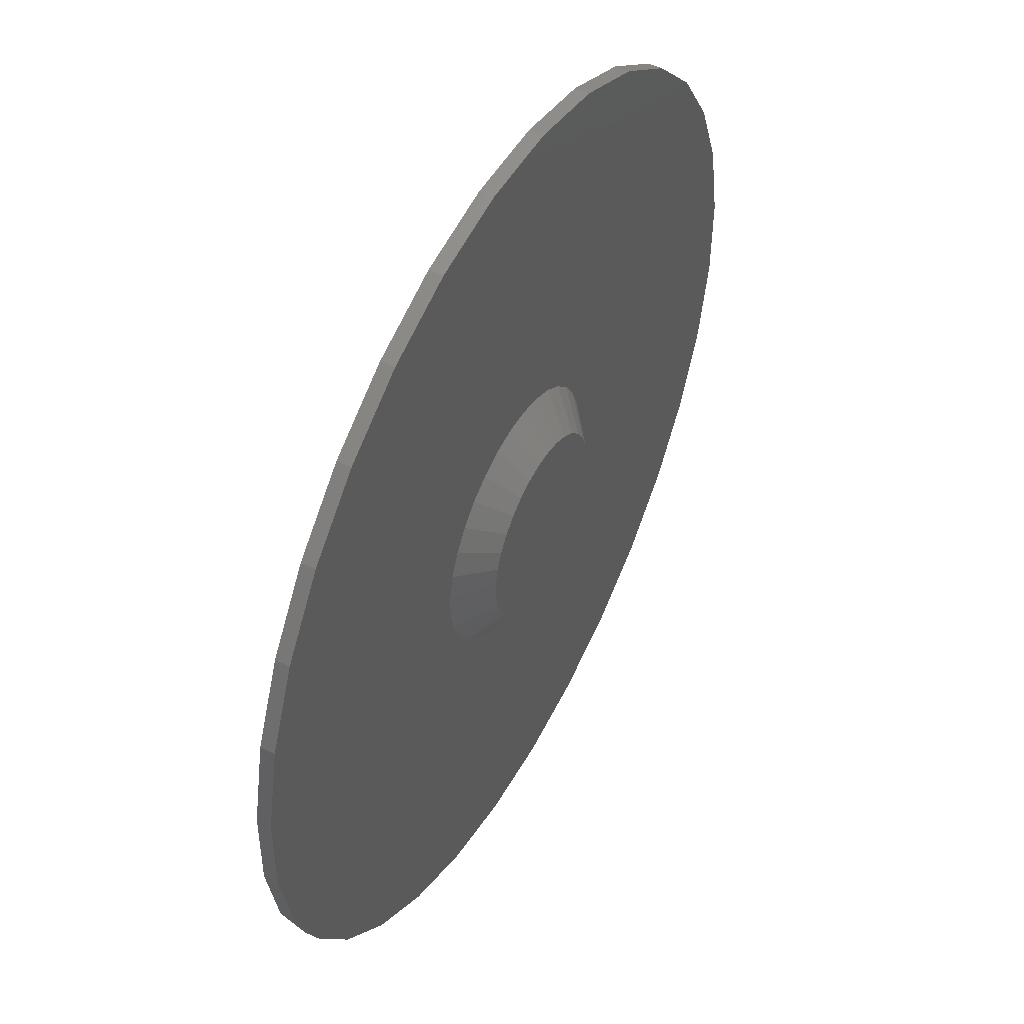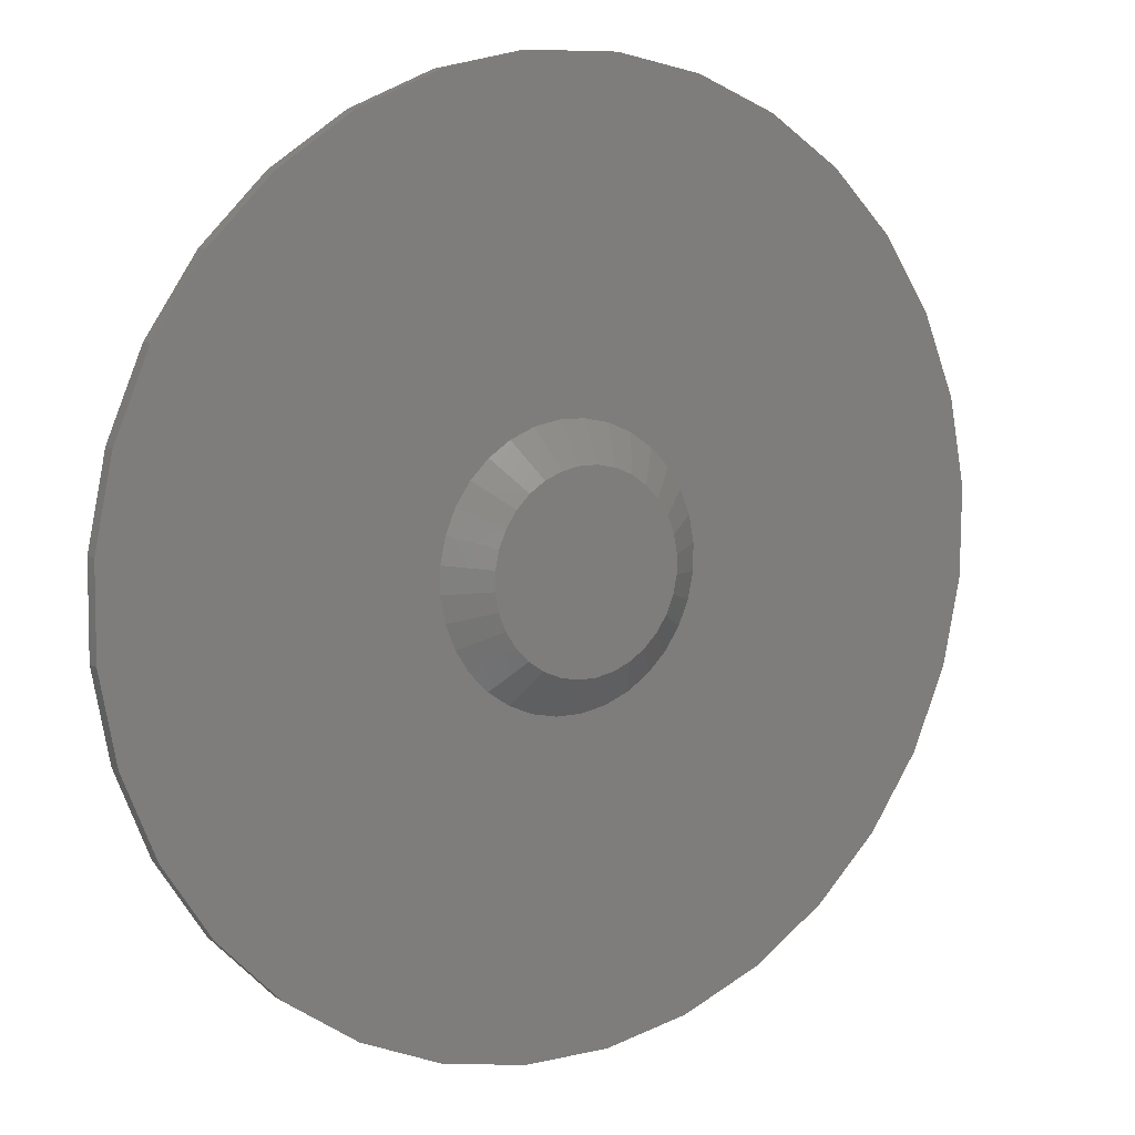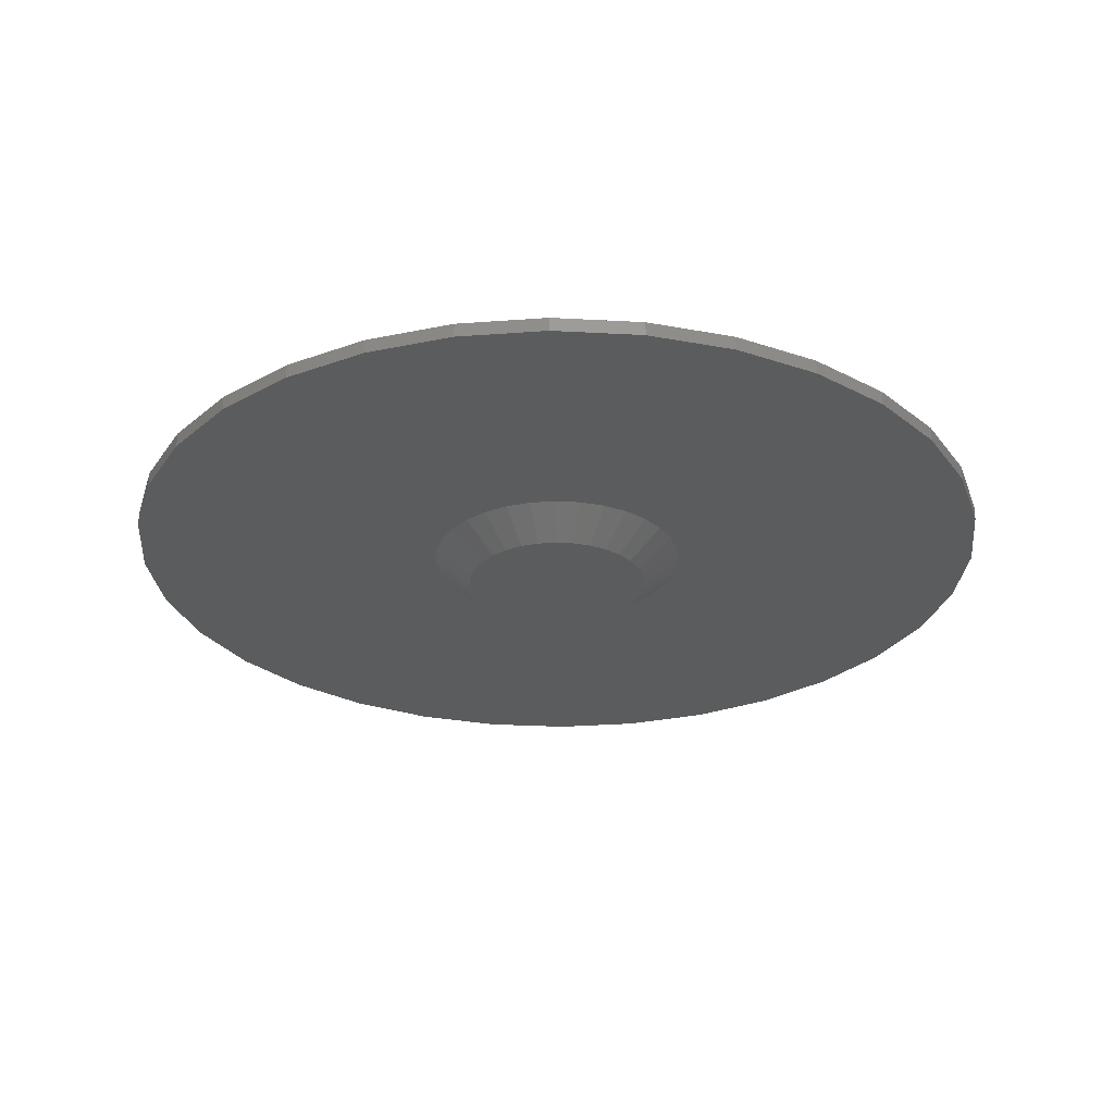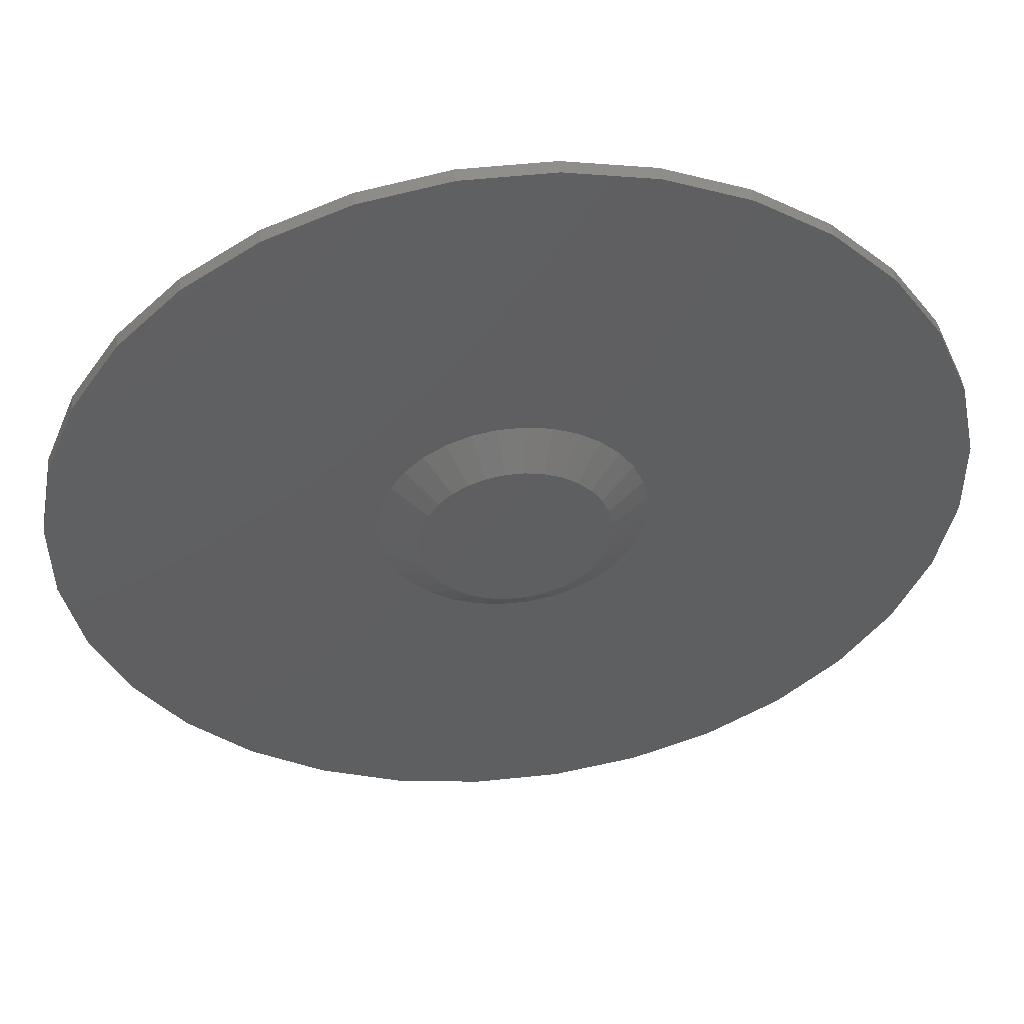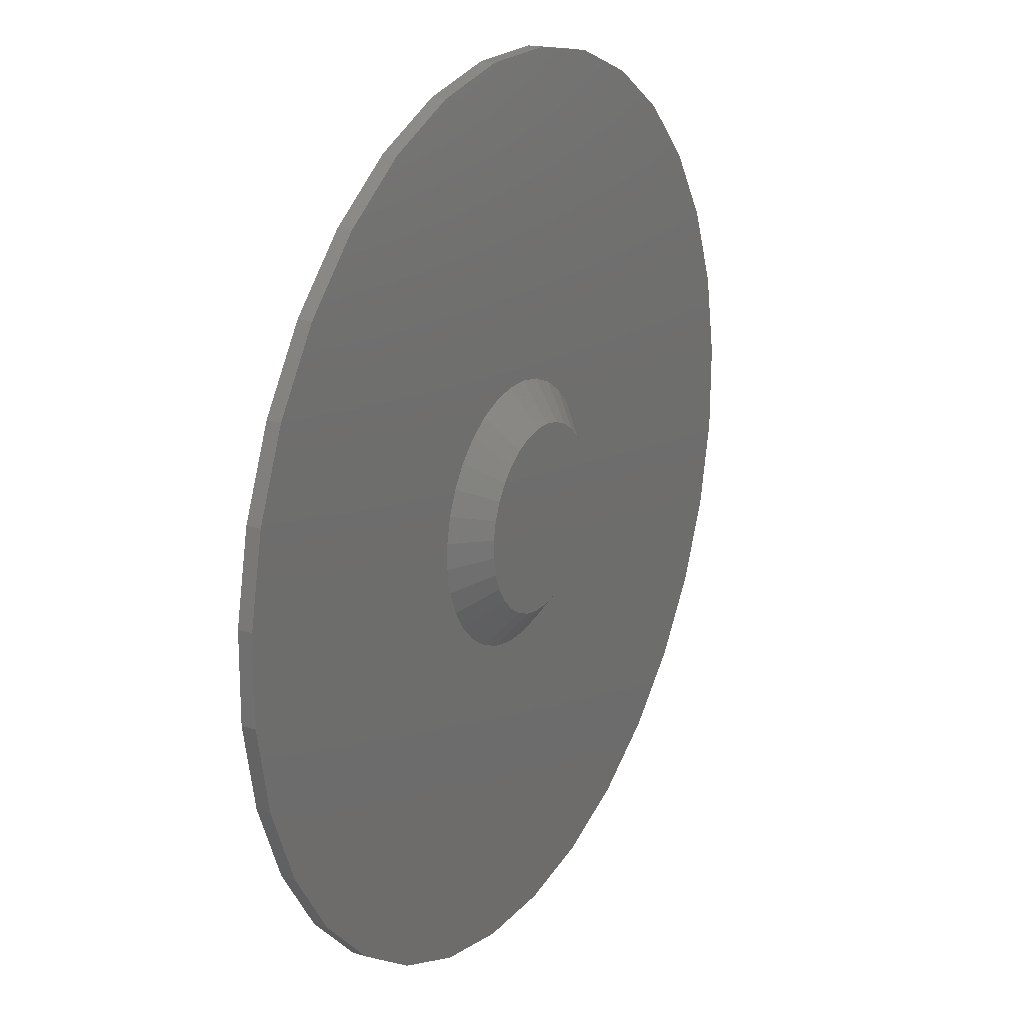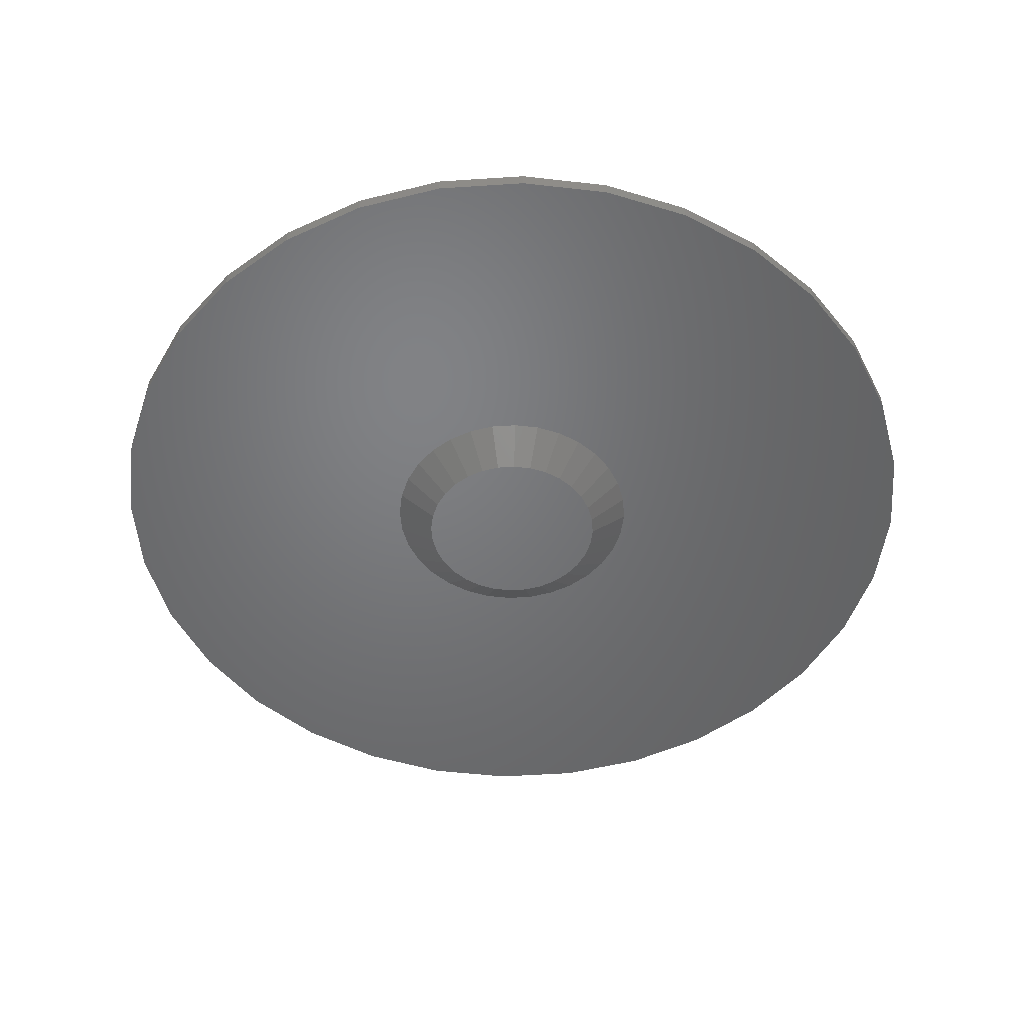
<metadata>
{"format":"stl","ext":"stl","renderer":"f3d","projection":"perspective","resolution":1024,"background":"white","views":[{"elev":49.6,"azim":118.2,"up":"+Y"},{"elev":9.4,"azim":147.4,"up":"+Y"},{"elev":-27.9,"azim":164.5,"up":"+Z"},{"elev":49.9,"azim":-6.3,"up":"+Y"},{"elev":21.6,"azim":119.2,"up":"+Y"},{"elev":-50.4,"azim":60.9,"up":"+Z"}]}
</metadata>
<code>
# stl→obj: 192 verts, 380 faces
v 0.005704 0.1342 0.0449
v -0.00687 0.1341 0.0449
v -0.01918 0.1315 0.0449
v 0.01806 0.1319 0.0449
v 0.02972 0.1272 0.0449
v -0.04114 0.1195 0.0449
v 0.04024 0.1203 0.0449
v -0.04995 0.1106 0.0449
v 0.04921 0.1115 0.0449
v 0.05629 0.1011 0.0449
v -0.05684 0.1 0.0449
v 0.05684 0.04059 0.0449
v -0.04921 0.02917 0.0449
v 0.04995 0.03007 0.0449
v -0.04024 0.02036 0.0449
v 0.04114 0.0211 0.0449
v -0.02972 0.01347 0.0449
v 0.01918 0.009102 0.0449
v -0.01806 0.008762 0.0449
v -0.005704 0.006422 0.0449
v 0.00687 0.006537 0.0449
v 0.03075 0.01402 0.0449
v -0.03075 0.1266 0.0449
v 0.06121 0.08949 0.0449
v -0.06155 0.08837 0.0449
v 0.06378 0.07718 0.0449
v -0.06389 0.07602 0.0449
v 0.06389 0.06461 0.0449
v -0.06378 0.06344 0.0449
v 0.06155 0.05225 0.0449
v -0.06121 0.05113 0.0449
v -0.05629 0.03956 0.0449
v -0.06994 0.1266 0.02887
v -0.0576 0.1392 0.02887
v -0.3035 0.09741 0.02887
v -0.07958 0.1119 0.02887
v -0.08617 0.0956 0.02887
v -0.3029 0.03768 0.02887
v -0.08569 0.04346 0.02887
v -0.08929 0.0607 0.02887
v 0.3029 0.1029 0.02887
v 0.05633 0.1402 0.02887
v 0.0689 0.1279 0.02887
v 0.07881 0.1134 0.02887
v 0.08569 0.09716 0.02887
v 0.009617 -0.01897 0.02887
v -0.007986 -0.01913 0.02887
v -0.0271 -0.2332 0.02887
v 0.03263 -0.2326 0.02887
v 0.0911 -0.2204 0.02887
v 0.1461 -0.1971 0.02887
v 0.1954 -0.1634 0.02887
v 0.2373 -0.1208 0.02887
v 0.27 -0.07086 0.02887
v 0.2924 -0.01547 0.02887
v 0.02685 -0.01538 0.02887
v -0.009617 0.1596 0.02887
v 0.007986 0.1598 0.02887
v 0.0271 0.3738 0.02887
v -0.03263 0.3732 0.02887
v -0.0911 0.3611 0.02887
v -0.1461 0.3377 0.02887
v -0.1954 0.3041 0.02887
v -0.2373 0.2614 0.02887
v -0.27 0.2115 0.02887
v -0.2924 0.1561 0.02887
v -0.02685 0.156 0.02887
v -0.04305 0.1491 0.02887
v -0.2907 -0.02079 0.02887
v -0.2674 -0.07576 0.02887
v -0.02528 -0.01586 0.02887
v -0.04161 -0.009269 0.02887
v -0.05633 0.0003771 0.02887
v -0.0689 0.01271 0.02887
v -0.07881 0.02726 0.02887
v -0.2338 -0.1251 0.02887
v -0.1911 -0.167 0.02887
v -0.1412 -0.1997 0.02887
v -0.08578 -0.2221 0.02887
v 0.02528 0.1565 0.02887
v 0.2907 0.1614 0.02887
v 0.2674 0.2164 0.02887
v 0.2338 0.2657 0.02887
v 0.1911 0.3076 0.02887
v 0.1412 0.3403 0.02887
v 0.08578 0.3627 0.02887
v 0.04161 0.1499 0.02887
v 0.3035 0.04322 0.02887
v 0.08929 0.07993 0.02887
v 0.08945 0.06233 0.02887
v 0.08617 0.04503 0.02887
v 0.07958 0.0287 0.02887
v 0.06994 0.01398 0.02887
v 0.0576 0.001417 0.02887
v 0.04305 -0.008497 0.02887
v -0.08945 0.0783 0.02887
v -0.3035 0.09741 0.01924
v -0.0576 0.1392 0.01924
v -0.06994 0.1266 0.01924
v -0.07958 0.1119 0.01924
v -0.08617 0.0956 0.01924
v -0.08929 0.0607 0.01924
v -0.08569 0.04346 0.01924
v -0.3029 0.03768 0.01924
v 0.0689 0.1279 0.01924
v 0.05633 0.1402 0.01924
v 0.3029 0.1029 0.01924
v 0.07881 0.1134 0.01924
v 0.08569 0.09716 0.01924
v 0.009617 -0.01897 0.01924
v 0.02685 -0.01538 0.01924
v 0.2924 -0.01547 0.01924
v 0.27 -0.07086 0.01924
v 0.2373 -0.1208 0.01924
v 0.1954 -0.1634 0.01924
v 0.1461 -0.1971 0.01924
v 0.0911 -0.2204 0.01924
v 0.03263 -0.2326 0.01924
v -0.0271 -0.2332 0.01924
v -0.007986 -0.01913 0.01924
v -0.009617 0.1596 0.01924
v -0.02685 0.156 0.01924
v -0.2924 0.1561 0.01924
v -0.27 0.2115 0.01924
v -0.2373 0.2614 0.01924
v -0.1954 0.3041 0.01924
v -0.1461 0.3377 0.01924
v -0.0911 0.3611 0.01924
v -0.03263 0.3732 0.01924
v 0.0271 0.3738 0.01924
v 0.007986 0.1598 0.01924
v -0.04305 0.1491 0.01924
v -0.2907 -0.02079 0.01924
v -0.07881 0.02726 0.01924
v -0.0689 0.01271 0.01924
v -0.05633 0.0003771 0.01924
v -0.04161 -0.009269 0.01924
v -0.02528 -0.01586 0.01924
v -0.2674 -0.07576 0.01924
v -0.08578 -0.2221 0.01924
v -0.1412 -0.1997 0.01924
v -0.1911 -0.167 0.01924
v -0.2338 -0.1251 0.01924
v 0.08578 0.3627 0.01924
v 0.1412 0.3403 0.01924
v 0.1911 0.3076 0.01924
v 0.2338 0.2657 0.01924
v 0.2674 0.2164 0.01924
v 0.2907 0.1614 0.01924
v 0.02528 0.1565 0.01924
v 0.04161 0.1499 0.01924
v 0.3035 0.04322 0.01924
v 0.07958 0.0287 0.01924
v 0.08617 0.04503 0.01924
v 0.08945 0.06233 0.01924
v 0.08929 0.07993 0.01924
v 0.04305 -0.008497 0.01924
v 0.0576 0.001417 0.01924
v 0.06994 0.01398 0.01924
v -0.08945 0.0783 0.01924
v -0.01918 0.1315 3.191e-18
v -0.00687 0.1341 3.034e-18
v 0.005704 0.1342 3.027e-18
v 0.01806 0.1319 3.17e-18
v 0.04024 0.1203 3.88e-18
v -0.04114 0.1195 3.926e-18
v 0.02972 0.1272 3.458e-18
v -0.04995 0.1106 4.475e-18
v 0.04921 0.1115 4.42e-18
v 0.05629 0.1011 5.056e-18
v -0.05684 0.1 5.119e-18
v 0.04995 0.03007 9.403e-18
v -0.04921 0.02917 9.458e-18
v 0.05684 0.04059 8.759e-18
v -0.04024 0.02036 9.998e-18
v 0.04114 0.0211 9.952e-18
v -0.02972 0.01347 1.042e-17
v -0.005704 0.006422 1.085e-17
v -0.01806 0.008762 1.071e-17
v 0.01918 0.009102 1.069e-17
v 0.00687 0.006537 1.084e-17
v -0.03075 0.1266 3.492e-18
v 0.03075 0.01402 1.039e-17
v -0.05629 0.03956 8.822e-18
v -0.06121 0.05113 8.113e-18
v 0.06155 0.05225 8.045e-18
v -0.06378 0.06344 7.36e-18
v 0.06389 0.06461 7.288e-18
v -0.06389 0.07602 6.59e-18
v 0.06378 0.07718 6.518e-18
v -0.06155 0.08837 5.833e-18
v 0.06121 0.08949 5.764e-18
f 1 2 3
f 1 3 4
f 5 6 7
f 7 6 8
f 7 8 9
f 10 9 8
f 8 11 10
f 12 13 14
f 14 13 15
f 14 15 16
f 16 15 17
f 18 19 20
f 18 20 21
f 22 16 17
f 22 17 19
f 22 19 18
f 23 6 5
f 23 5 4
f 23 4 3
f 10 11 24
f 24 11 25
f 24 25 26
f 26 25 27
f 26 27 28
f 28 27 29
f 28 29 30
f 30 29 31
f 30 31 12
f 12 31 32
f 12 32 13
f 33 34 35
f 36 33 35
f 36 35 37
f 38 39 40
f 41 42 43
f 41 43 44
f 44 45 41
f 46 47 48
f 46 48 49
f 46 49 50
f 46 50 51
f 46 51 52
f 46 52 53
f 46 53 54
f 46 54 55
f 46 55 56
f 57 58 59
f 57 59 60
f 57 60 61
f 57 61 62
f 57 62 63
f 57 63 64
f 57 64 65
f 57 65 66
f 57 66 67
f 66 35 34
f 66 34 68
f 66 68 67
f 69 70 47
f 69 47 71
f 69 71 72
f 69 72 73
f 69 73 74
f 69 74 75
f 69 75 39
f 69 39 38
f 47 70 76
f 47 76 77
f 47 77 78
f 47 78 79
f 47 79 48
f 58 80 81
f 58 81 82
f 58 82 83
f 58 83 84
f 58 84 85
f 58 85 86
f 58 86 59
f 81 80 87
f 81 87 42
f 81 42 41
f 88 41 45
f 88 45 89
f 88 89 90
f 88 90 91
f 88 91 92
f 88 92 55
f 55 92 93
f 55 93 94
f 55 94 95
f 55 95 56
f 38 40 35
f 35 40 96
f 35 96 37
f 97 98 99
f 97 99 100
f 101 97 100
f 102 103 104
f 105 106 107
f 108 105 107
f 107 109 108
f 110 111 112
f 110 112 113
f 110 113 114
f 110 114 115
f 110 115 116
f 110 116 117
f 110 117 118
f 110 118 119
f 110 119 120
f 121 122 123
f 121 123 124
f 121 124 125
f 121 125 126
f 121 126 127
f 121 127 128
f 121 128 129
f 121 129 130
f 121 130 131
f 123 122 132
f 123 132 98
f 123 98 97
f 133 104 103
f 133 103 134
f 133 134 135
f 133 135 136
f 133 136 137
f 133 137 138
f 133 138 120
f 133 120 139
f 120 119 140
f 120 140 141
f 120 141 142
f 120 142 143
f 120 143 139
f 131 130 144
f 131 144 145
f 131 145 146
f 131 146 147
f 131 147 148
f 131 148 149
f 131 149 150
f 149 107 106
f 149 106 151
f 149 151 150
f 152 112 153
f 152 153 154
f 152 154 155
f 152 155 156
f 152 156 109
f 152 109 107
f 112 111 157
f 112 157 158
f 112 158 159
f 112 159 153
f 101 160 97
f 97 160 102
f 97 102 104
f 161 162 163
f 164 161 163
f 165 166 167
f 168 166 165
f 169 168 165
f 168 169 170
f 170 171 168
f 172 173 174
f 175 173 172
f 176 175 172
f 177 175 176
f 178 179 180
f 181 178 180
f 182 161 164
f 182 164 167
f 182 167 166
f 183 180 179
f 183 179 177
f 183 177 176
f 173 184 174
f 174 184 185
f 174 185 186
f 186 185 187
f 186 187 188
f 188 187 189
f 188 189 190
f 190 189 191
f 190 191 192
f 192 191 171
f 192 171 170
f 5 87 4
f 24 89 45
f 26 89 24
f 1 58 2
f 2 58 57
f 2 57 3
f 3 57 67
f 3 67 23
f 23 67 68
f 92 12 93
f 93 12 14
f 93 14 94
f 94 14 16
f 94 16 95
f 95 16 22
f 58 1 80
f 80 1 4
f 80 4 87
f 87 5 42
f 42 5 7
f 42 7 43
f 24 45 10
f 10 45 44
f 10 44 9
f 9 44 43
f 9 43 7
f 89 26 90
f 90 26 28
f 90 28 91
f 12 92 30
f 30 92 91
f 30 91 28
f 127 62 128
f 128 62 61
f 128 61 129
f 129 61 60
f 129 60 130
f 130 60 59
f 130 59 144
f 144 59 86
f 144 86 145
f 145 86 85
f 145 85 146
f 146 85 84
f 146 84 147
f 147 84 83
f 147 83 148
f 148 83 82
f 148 82 149
f 149 82 81
f 149 81 107
f 107 81 41
f 107 41 152
f 152 41 88
f 152 88 112
f 112 88 55
f 112 55 113
f 113 55 54
f 113 54 114
f 114 54 53
f 114 53 115
f 115 53 52
f 115 52 116
f 116 52 51
f 190 156 188
f 105 170 169
f 108 192 170
f 170 105 108
f 131 163 121
f 121 163 162
f 121 162 122
f 122 162 161
f 122 161 132
f 132 161 182
f 174 153 172
f 172 153 159
f 172 159 176
f 176 159 158
f 176 158 183
f 183 158 157
f 153 174 154
f 154 174 186
f 154 186 155
f 155 186 188
f 155 188 156
f 156 190 109
f 109 190 192
f 109 192 108
f 105 169 106
f 106 169 165
f 106 165 151
f 163 131 164
f 164 131 150
f 164 150 167
f 167 150 151
f 167 151 165
f 17 72 19
f 31 40 39
f 29 40 31
f 20 47 21
f 21 47 46
f 21 46 18
f 18 46 56
f 18 56 22
f 22 56 95
f 36 11 33
f 33 11 8
f 33 8 34
f 34 8 6
f 34 6 68
f 68 6 23
f 47 20 71
f 71 20 19
f 71 19 72
f 72 17 73
f 73 17 15
f 73 15 74
f 31 39 32
f 32 39 75
f 32 75 13
f 13 75 74
f 13 74 15
f 40 29 96
f 96 29 27
f 96 27 37
f 11 36 25
f 25 36 37
f 25 37 27
f 116 51 117
f 117 51 50
f 117 50 118
f 118 50 49
f 118 49 119
f 119 49 48
f 119 48 140
f 140 48 79
f 140 79 141
f 141 79 78
f 141 78 142
f 142 78 77
f 142 77 143
f 143 77 76
f 143 76 139
f 139 76 70
f 139 70 133
f 133 70 69
f 133 69 104
f 104 69 38
f 104 38 97
f 97 38 35
f 97 35 123
f 123 35 66
f 123 66 124
f 124 66 65
f 124 65 125
f 125 65 64
f 125 64 126
f 126 64 63
f 126 63 127
f 127 63 62
f 187 102 189
f 135 184 173
f 134 185 184
f 184 135 134
f 120 178 110
f 110 178 181
f 110 181 111
f 111 181 180
f 111 180 157
f 157 180 183
f 171 100 168
f 168 100 99
f 168 99 166
f 166 99 98
f 166 98 182
f 182 98 132
f 100 171 101
f 101 171 191
f 101 191 160
f 160 191 189
f 160 189 102
f 102 187 103
f 103 187 185
f 103 185 134
f 135 173 136
f 136 173 175
f 136 175 137
f 178 120 179
f 179 120 138
f 179 138 177
f 177 138 137
f 177 137 175

</code>
